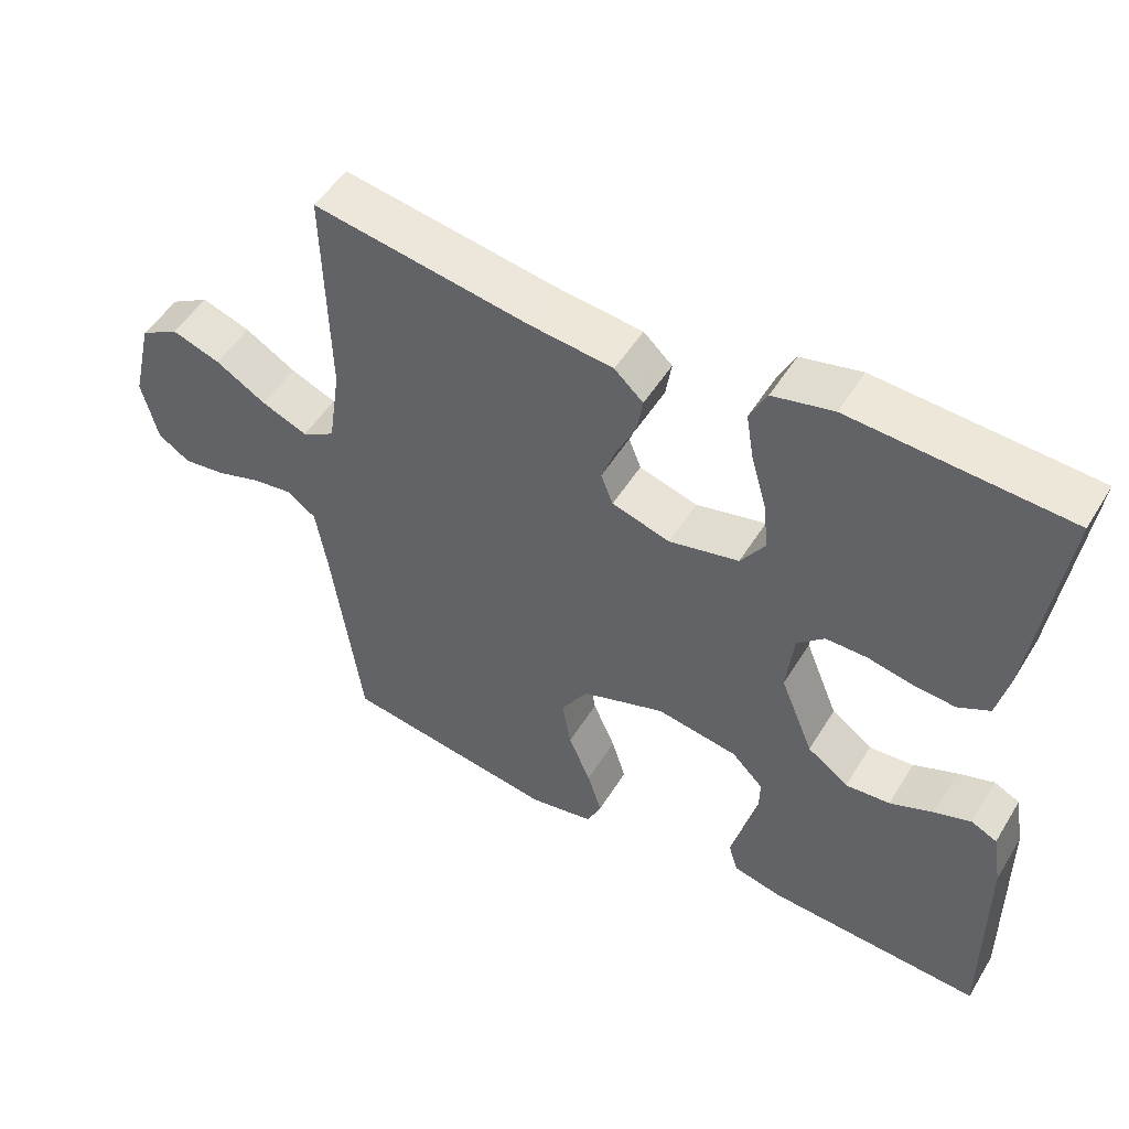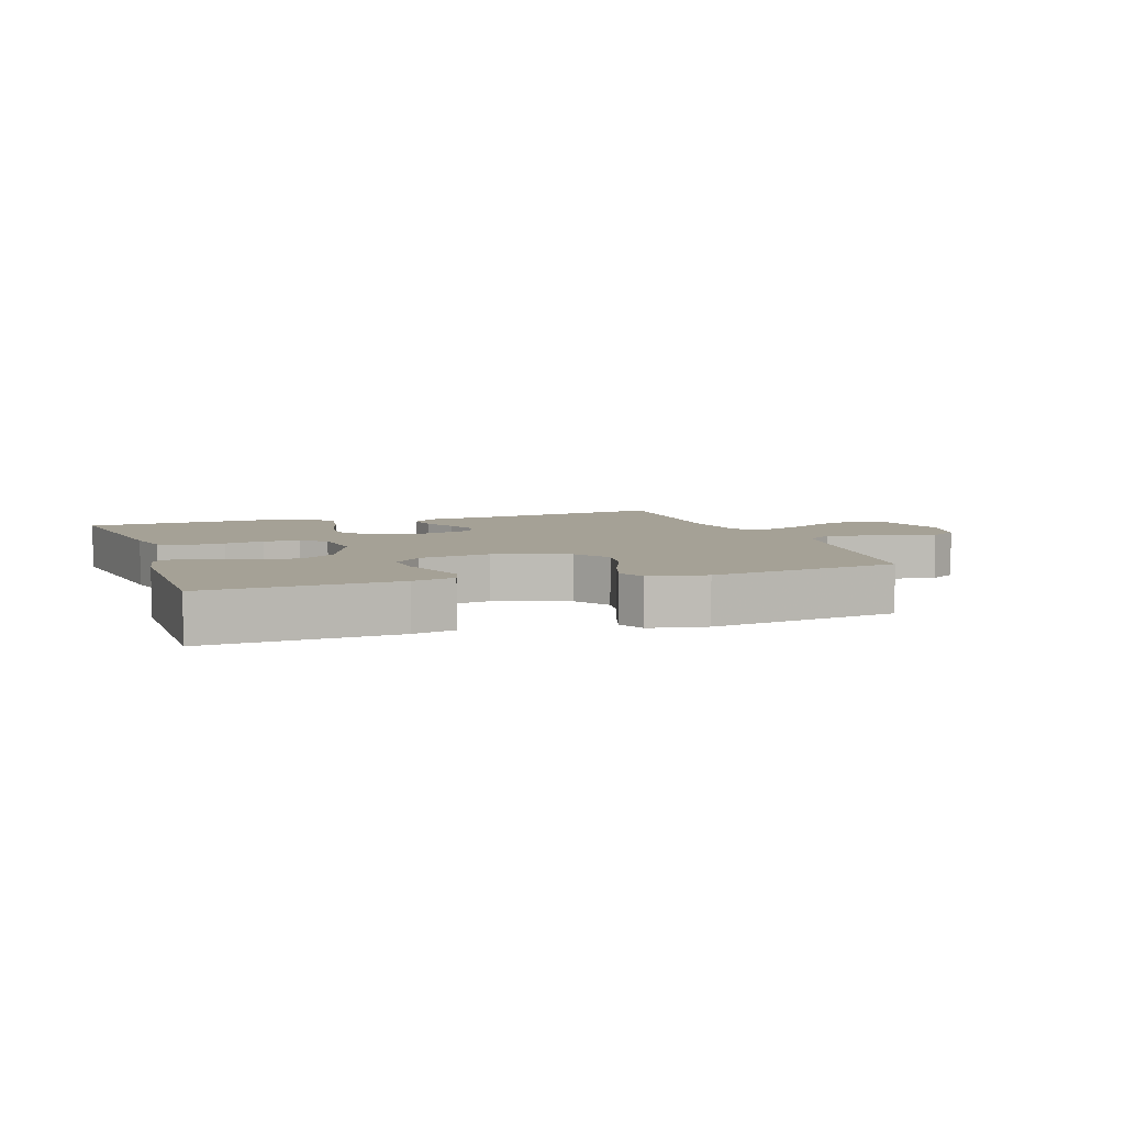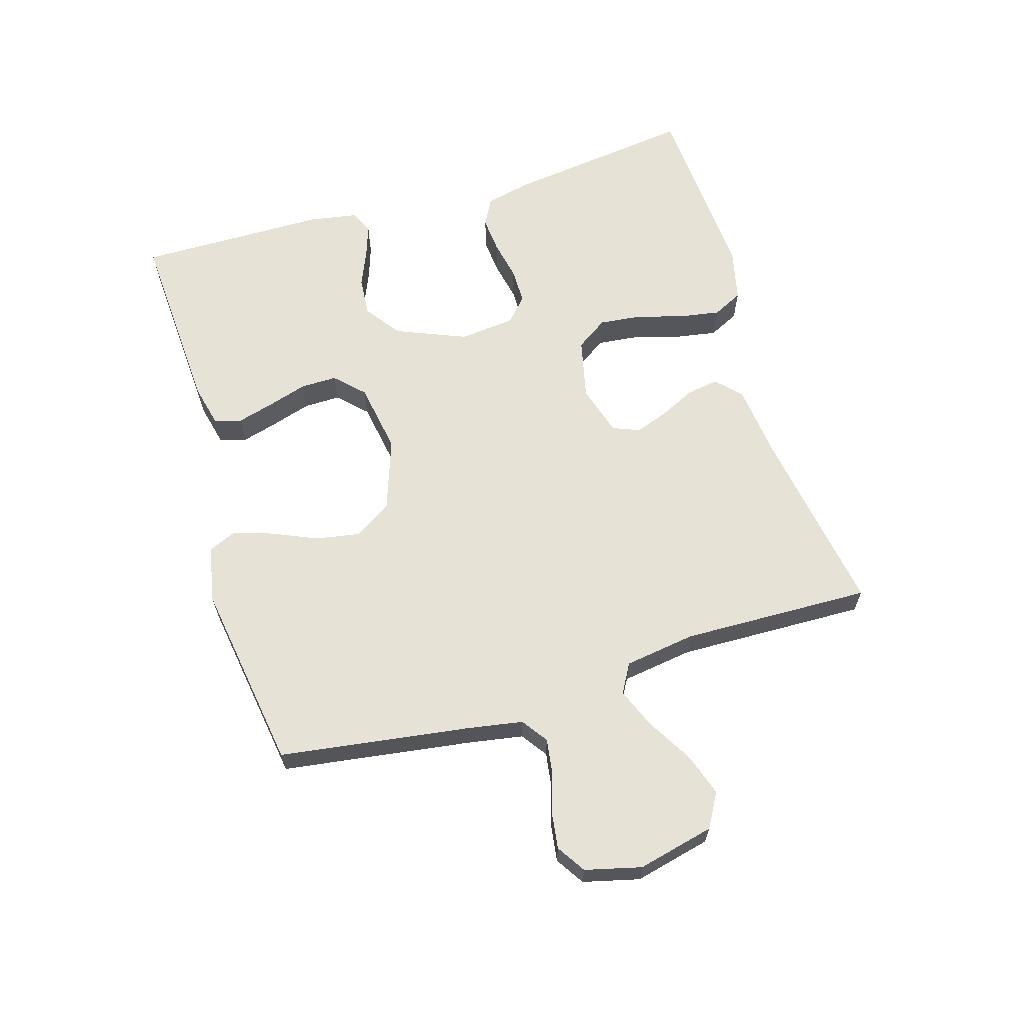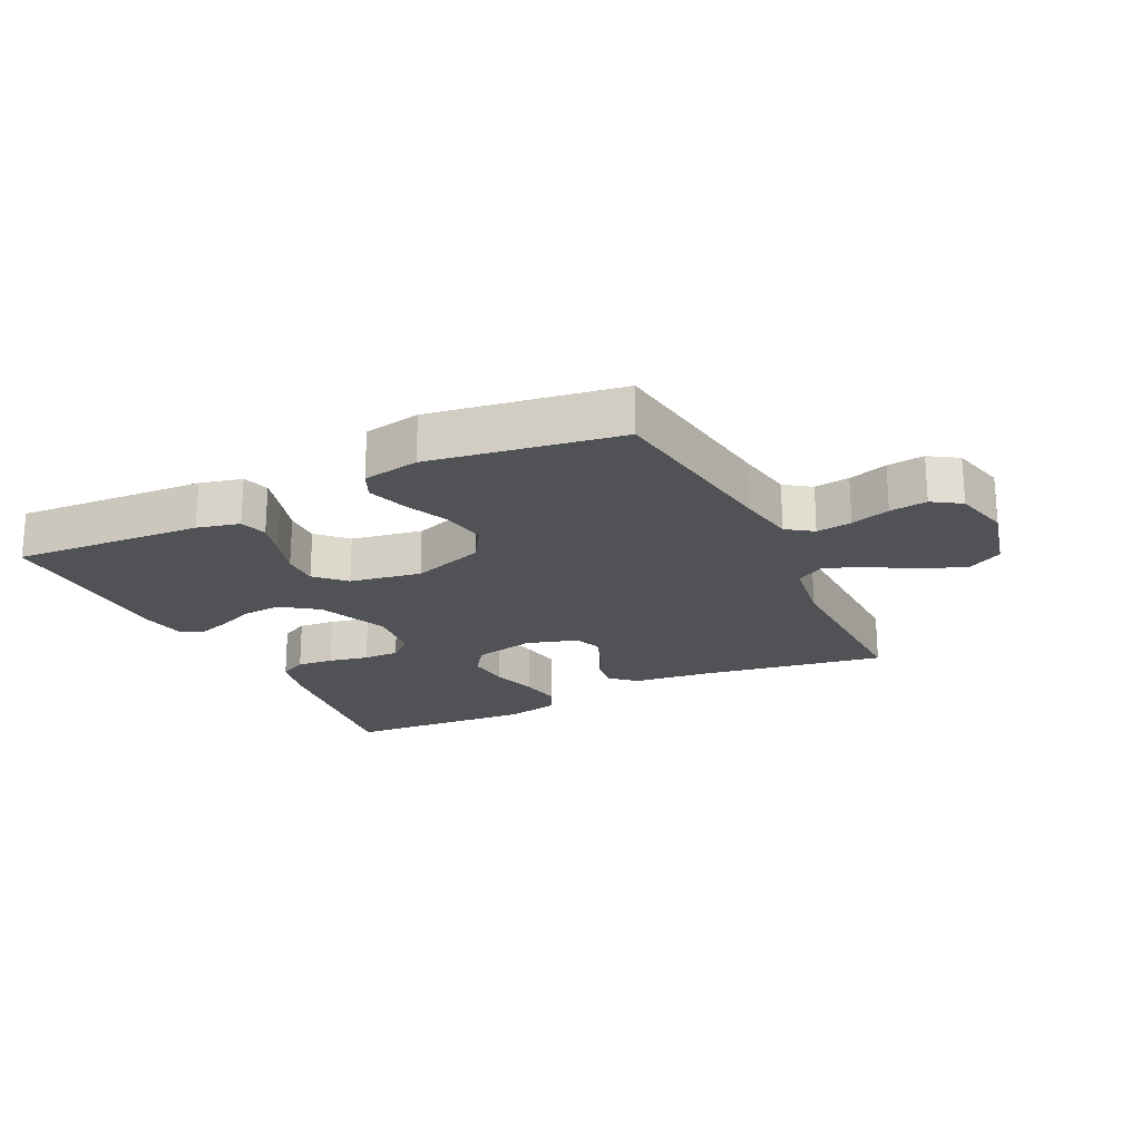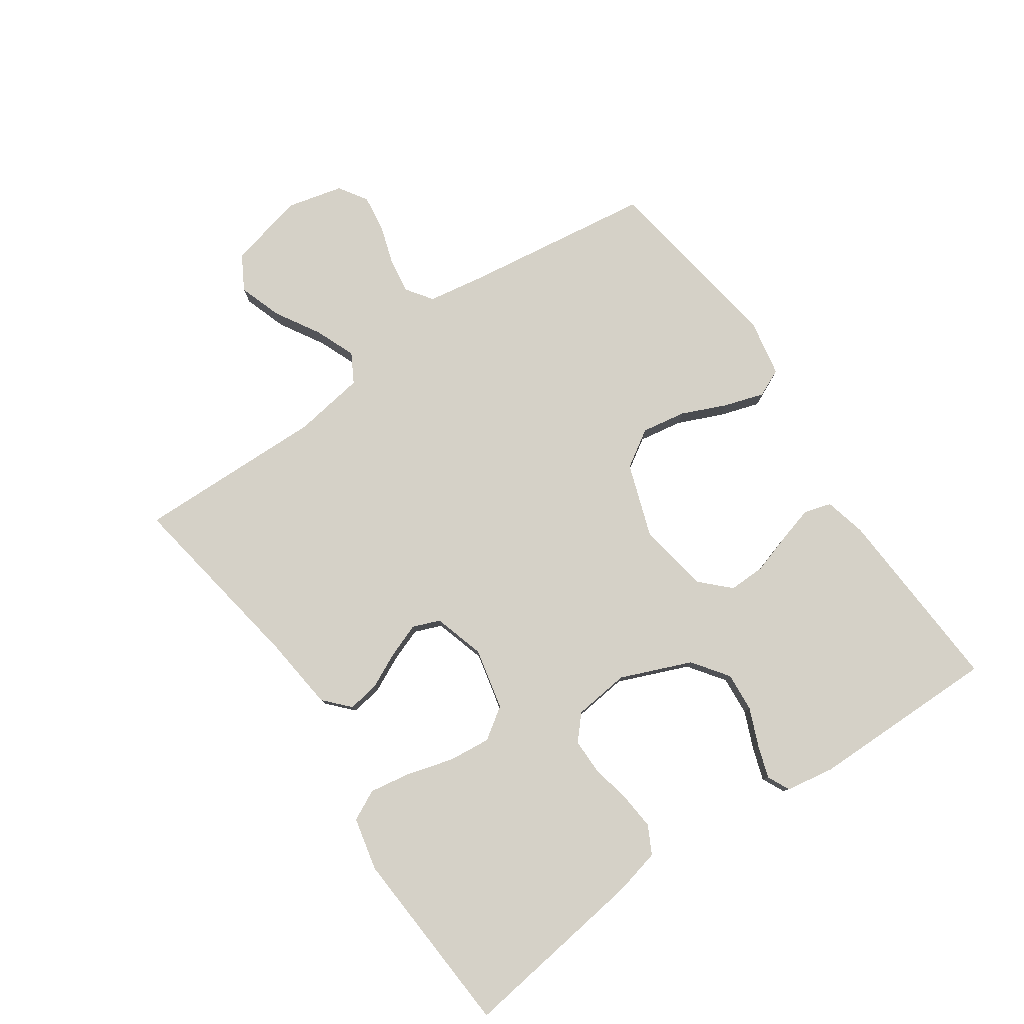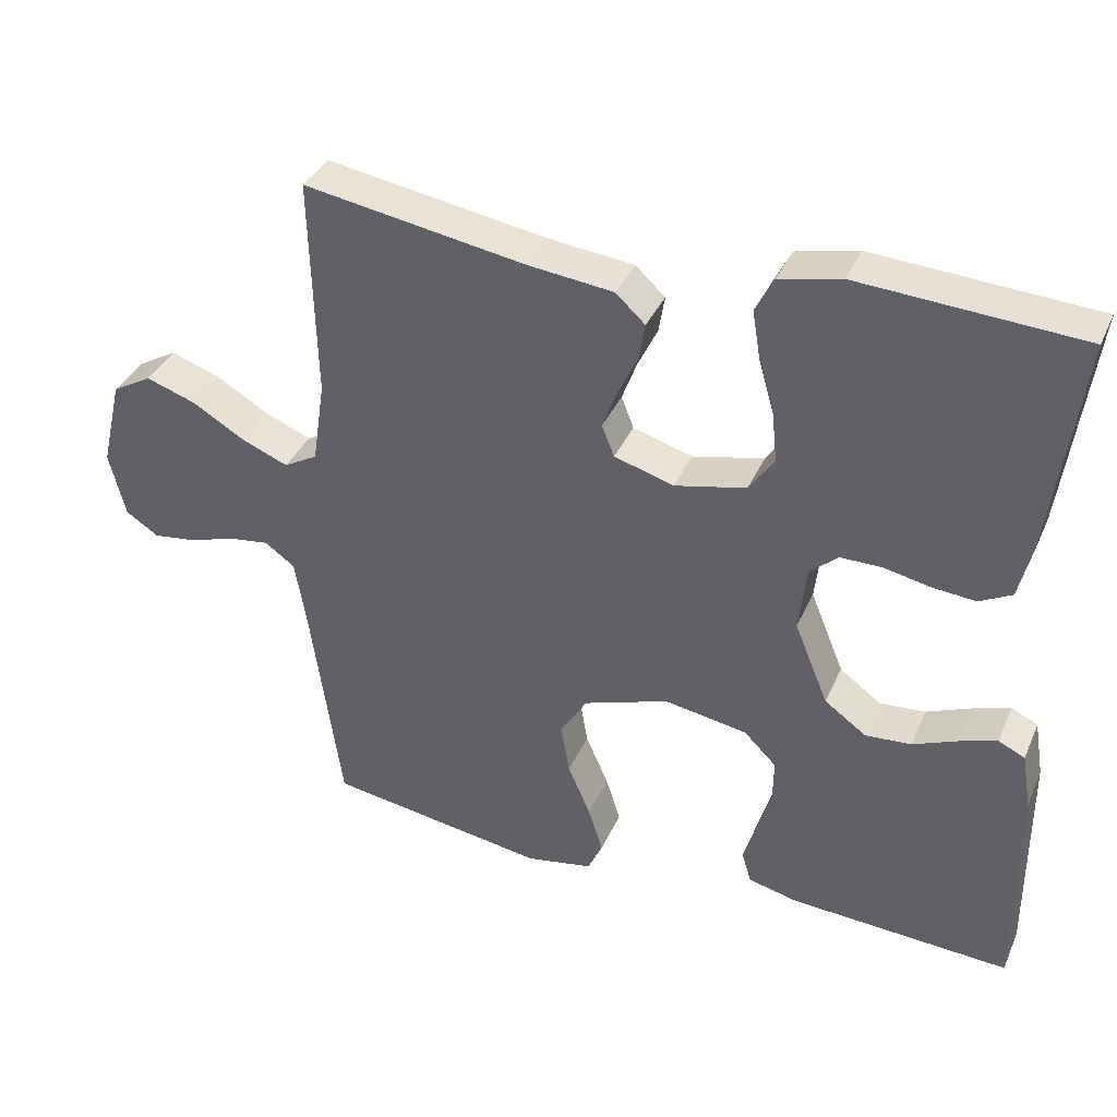
<metadata>
{"format":"obj","ext":"obj","renderer":"f3d","projection":"perspective","resolution":1024,"background":"white","views":[{"elev":50.6,"azim":30.6,"up":"+Z"},{"elev":6.0,"azim":161.1,"up":"+Y"},{"elev":63.7,"azim":-106.6,"up":"+Y"},{"elev":-21.1,"azim":-154.2,"up":"+Y"},{"elev":79.4,"azim":55.4,"up":"+Y"},{"elev":36.9,"azim":22.0,"up":"+Z"}]}
</metadata>
<code>
v -0.5 0.07 -0.5
v -0.542 0.07 -0.2
v -0.557 0.07 -0.111
v -0.598 0.07 -0.082
v -0.654 0.07 -0.09
v -0.716 0.07 -0.11
v -0.775 0.07 -0.118
v -0.82 0.07 -0.089
v -0.842 0.07 0
v -0.813 0.07 0.121
v -0.759 0.07 0.152
v -0.691 0.07 0.129
v -0.62 0.07 0.087
v -0.556 0.07 0.061
v -0.51 0.07 0.087
v -0.493 0.07 0.2
v -0.5 0.07 0.5
v -0.2 0.07 0.451
v -0.083 0.07 0.438
v -0.043 0.07 0.401
v -0.051 0.07 0.351
v -0.078 0.07 0.295
v -0.098 0.07 0.241
v -0.081 0.07 0.198
v 0 0.07 0.174
v 0.097 0.07 0.196
v 0.131 0.07 0.246
v 0.124 0.07 0.313
v 0.103 0.07 0.386
v 0.092 0.07 0.452
v 0.116 0.07 0.5
v 0.2 0.07 0.519
v 0.5 0.07 0.5
v 0.46 0.07 0.2
v 0.443 0.07 0.128
v 0.399 0.07 0.105
v 0.341 0.07 0.11
v 0.278 0.07 0.123
v 0.221 0.07 0.123
v 0.183 0.07 0.089
v 0.173 0.07 0
v 0.219 0.07 -0.112
v 0.276 0.07 -0.153
v 0.338 0.07 -0.148
v 0.398 0.07 -0.123
v 0.449 0.07 -0.106
v 0.485 0.07 -0.123
v 0.498 0.07 -0.2
v 0.5 0.07 -0.5
v 0.2 0.07 -0.483
v 0.133 0.07 -0.467
v 0.12 0.07 -0.424
v 0.136 0.07 -0.367
v 0.156 0.07 -0.303
v 0.157 0.07 -0.245
v 0.113 0.07 -0.201
v 0 0.07 -0.182
v -0.116 0.07 -0.222
v -0.153 0.07 -0.281
v -0.141 0.07 -0.351
v -0.11 0.07 -0.422
v -0.09 0.07 -0.485
v -0.11 0.07 -0.529
v -0.2 0.07 -0.546
v -0.5 0 -0.5
v -0.542 0 -0.2
v -0.557 0 -0.111
v -0.598 0 -0.082
v -0.654 0 -0.09
v -0.716 0 -0.11
v -0.775 0 -0.118
v -0.82 0 -0.089
v -0.842 0 0
v -0.813 0 0.121
v -0.759 0 0.152
v -0.691 0 0.129
v -0.62 0 0.087
v -0.556 0 0.061
v -0.51 0 0.087
v -0.493 0 0.2
v -0.5 0 0.5
v -0.2 0 0.451
v -0.083 0 0.438
v -0.043 0 0.401
v -0.051 0 0.351
v -0.078 0 0.295
v -0.098 0 0.241
v -0.081 0 0.198
v 0 0 0.174
v 0.097 0 0.196
v 0.131 0 0.246
v 0.124 0 0.313
v 0.103 0 0.386
v 0.092 0 0.452
v 0.116 0 0.5
v 0.2 0 0.519
v 0.5 0 0.5
v 0.46 0 0.2
v 0.443 0 0.128
v 0.399 0 0.105
v 0.341 0 0.11
v 0.278 0 0.123
v 0.221 0 0.123
v 0.183 0 0.089
v 0.173 0 0
v 0.219 0 -0.112
v 0.276 0 -0.153
v 0.338 0 -0.148
v 0.398 0 -0.123
v 0.449 0 -0.106
v 0.485 0 -0.123
v 0.498 0 -0.2
v 0.5 0 -0.5
v 0.2 0 -0.483
v 0.133 0 -0.467
v 0.12 0 -0.424
v 0.136 0 -0.367
v 0.156 0 -0.303
v 0.157 0 -0.245
v 0.113 0 -0.201
v 0 0 -0.182
v -0.116 0 -0.222
v -0.153 0 -0.281
v -0.141 0 -0.351
v -0.11 0 -0.422
v -0.09 0 -0.485
v -0.11 0 -0.529
v -0.2 0 -0.546
f 64 1 2
f 63 64 2
f 62 63 2
f 61 62 2
f 60 61 2
f 59 60 2 3
f 58 59 3 4
f 57 58 4
f 52 53 54
f 51 52 54
f 50 51 54
f 49 50 54
f 48 49 54
f 47 48 54
f 46 47 54
f 45 46 54
f 44 45 54
f 43 44 54 55
f 42 43 55 56
f 36 37 38
f 35 36 38
f 34 35 38
f 33 34 38
f 32 33 38
f 31 32 38
f 30 31 38
f 29 30 38
f 28 29 38
f 27 28 38 39
f 26 27 39 40
f 20 21 22
f 19 20 22
f 18 19 22
f 18 22 23
f 17 18 23
f 16 17 23
f 15 16 23 24
f 11 12 13
f 10 11 13
f 9 10 13
f 8 9 13
f 7 8 13
f 6 7 13
f 5 6 13
f 4 5 13 14
f 15 24 25
f 14 15 25
f 4 14 25
f 57 4 25
f 26 40 41
f 25 26 41
f 57 25 41
f 56 57 41
f 41 42 56
f 66 65 128
f 66 128 127
f 66 127 126
f 66 126 125
f 66 125 124
f 67 66 124 123
f 68 67 123 122
f 68 122 121
f 118 117 116
f 118 116 115
f 118 115 114
f 118 114 113
f 118 113 112
f 118 112 111
f 118 111 110
f 118 110 109
f 118 109 108
f 119 118 108 107
f 120 119 107 106
f 102 101 100
f 102 100 99
f 102 99 98
f 102 98 97
f 102 97 96
f 102 96 95
f 102 95 94
f 102 94 93
f 102 93 92
f 103 102 92 91
f 104 103 91 90
f 86 85 84
f 86 84 83
f 86 83 82
f 87 86 82
f 87 82 81
f 87 81 80
f 88 87 80 79
f 77 76 75
f 77 75 74
f 77 74 73
f 77 73 72
f 77 72 71
f 77 71 70
f 77 70 69
f 78 77 69 68
f 89 88 79
f 89 79 78
f 89 78 68
f 89 68 121
f 105 104 90
f 105 90 89
f 105 89 121
f 105 121 120
f 120 106 105
f 1 65 66 2
f 2 66 67 3
f 3 67 68 4
f 4 68 69 5
f 5 69 70 6
f 6 70 71 7
f 7 71 72 8
f 8 72 73 9
f 9 73 74 10
f 10 74 75 11
f 11 75 76 12
f 12 76 77 13
f 13 77 78 14
f 14 78 79 15
f 15 79 80 16
f 16 80 81 17
f 17 81 82 18
f 18 82 83 19
f 19 83 84 20
f 20 84 85 21
f 21 85 86 22
f 22 86 87 23
f 23 87 88 24
f 24 88 89 25
f 25 89 90 26
f 26 90 91 27
f 27 91 92 28
f 28 92 93 29
f 29 93 94 30
f 30 94 95 31
f 31 95 96 32
f 32 96 97 33
f 33 97 98 34
f 34 98 99 35
f 35 99 100 36
f 36 100 101 37
f 37 101 102 38
f 38 102 103 39
f 39 103 104 40
f 40 104 105 41
f 41 105 106 42
f 42 106 107 43
f 43 107 108 44
f 44 108 109 45
f 45 109 110 46
f 46 110 111 47
f 47 111 112 48
f 48 112 113 49
f 49 113 114 50
f 50 114 115 51
f 51 115 116 52
f 52 116 117 53
f 53 117 118 54
f 54 118 119 55
f 55 119 120 56
f 56 120 121 57
f 57 121 122 58
f 58 122 123 59
f 59 123 124 60
f 60 124 125 61
f 61 125 126 62
f 62 126 127 63
f 63 127 128 64
f 64 128 65 1

</code>
